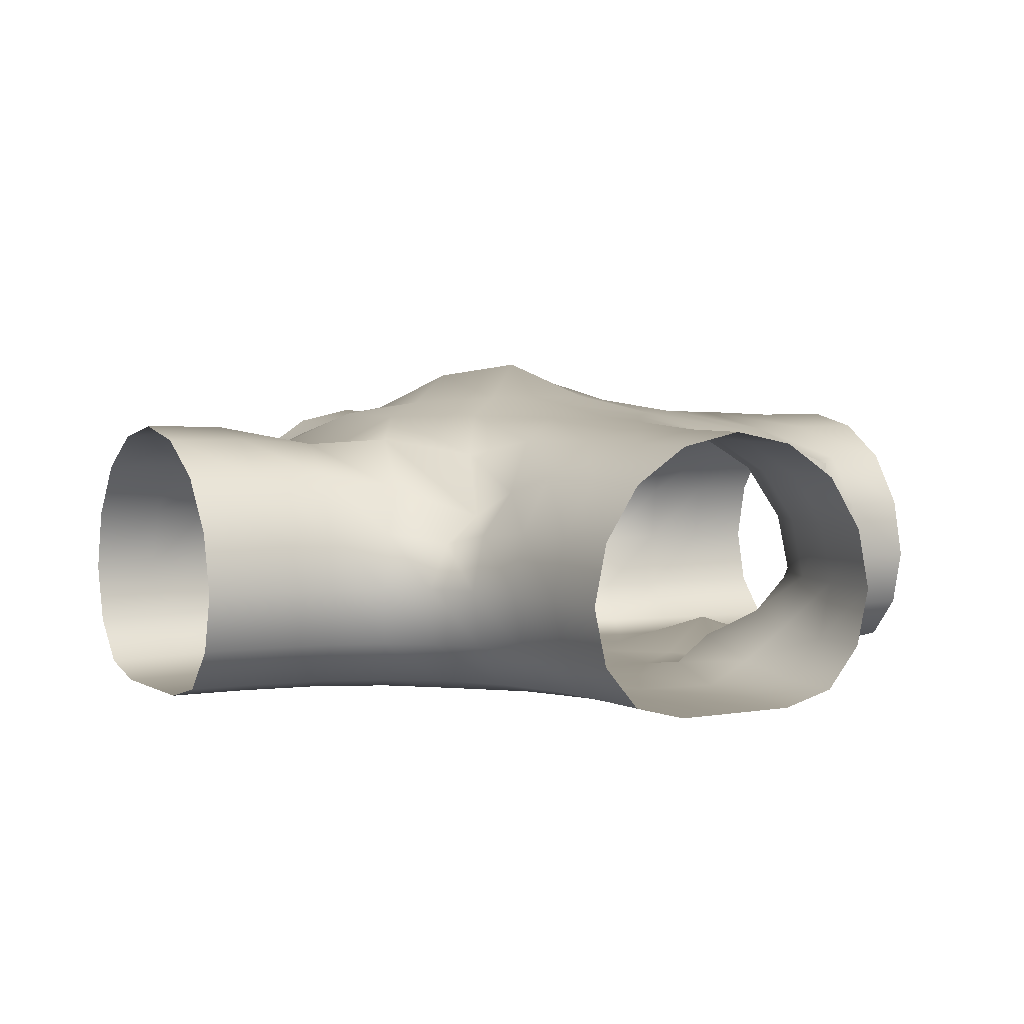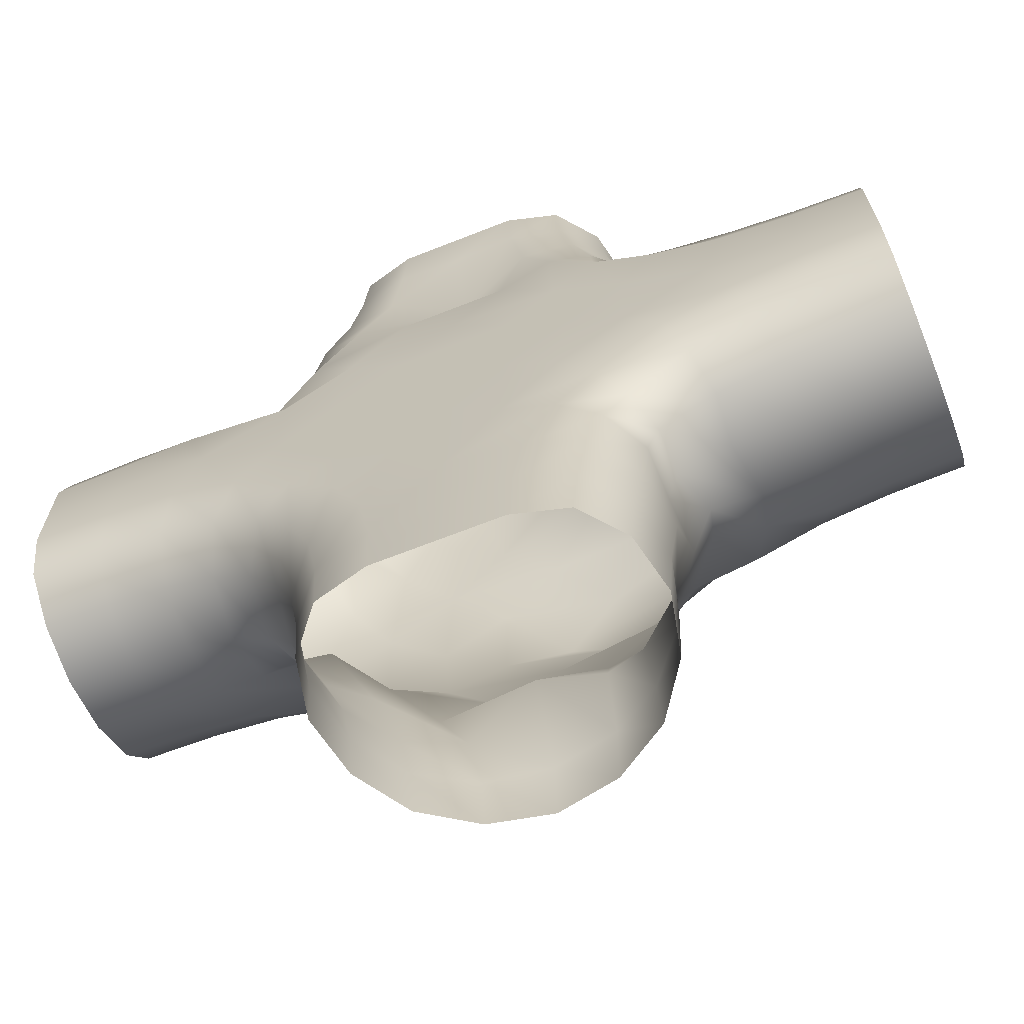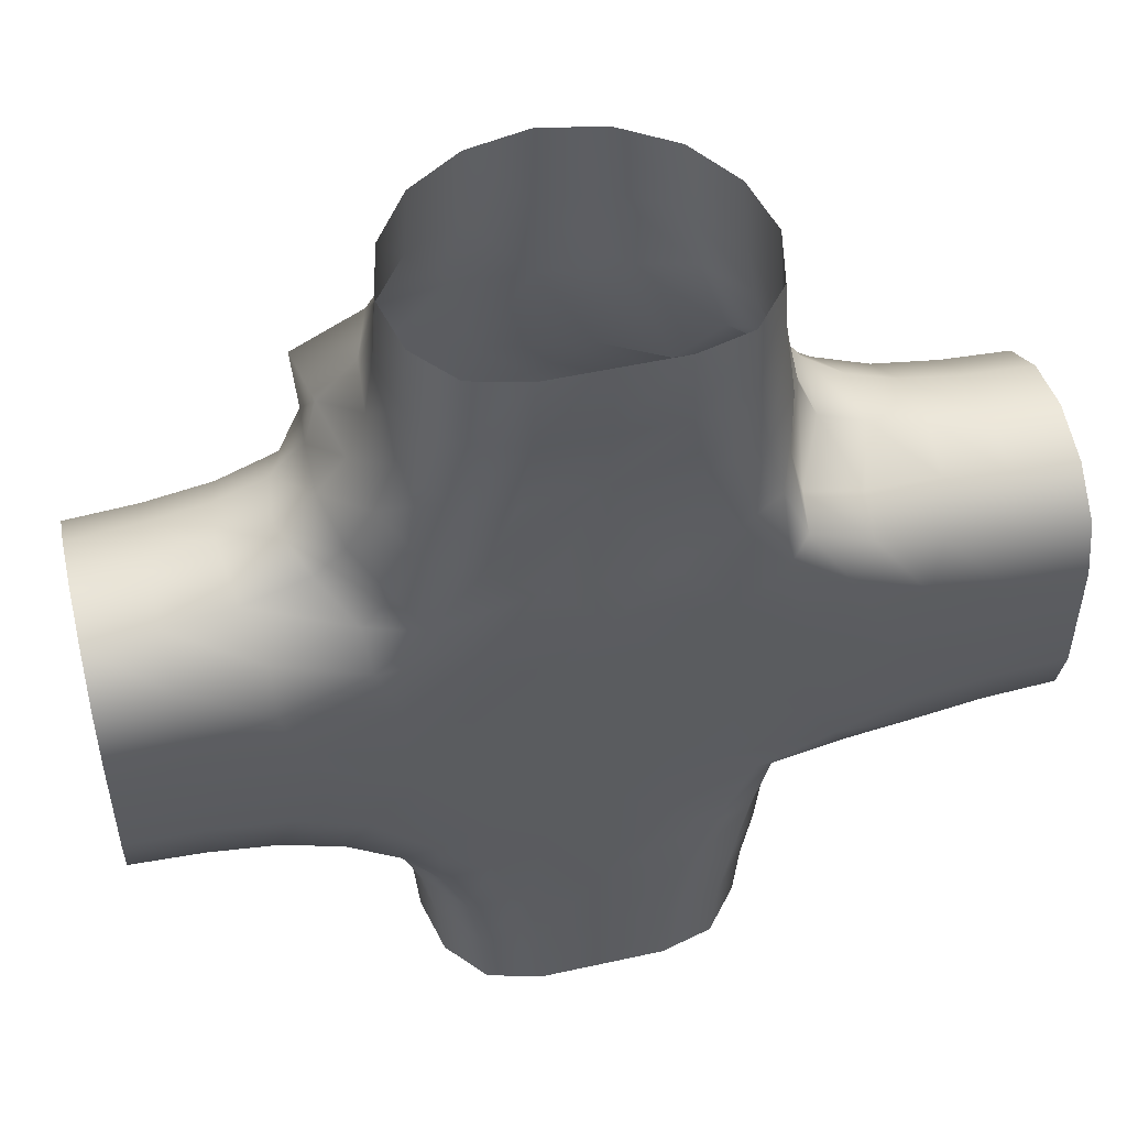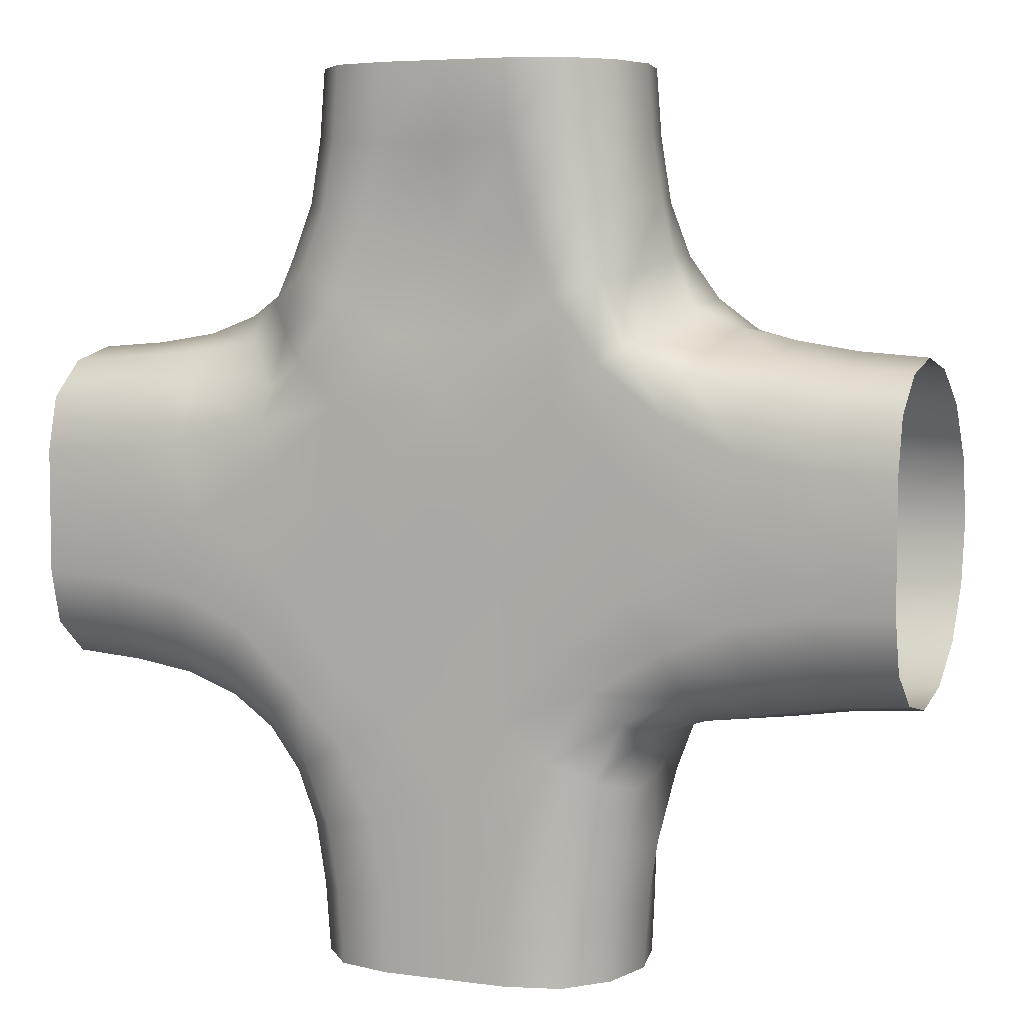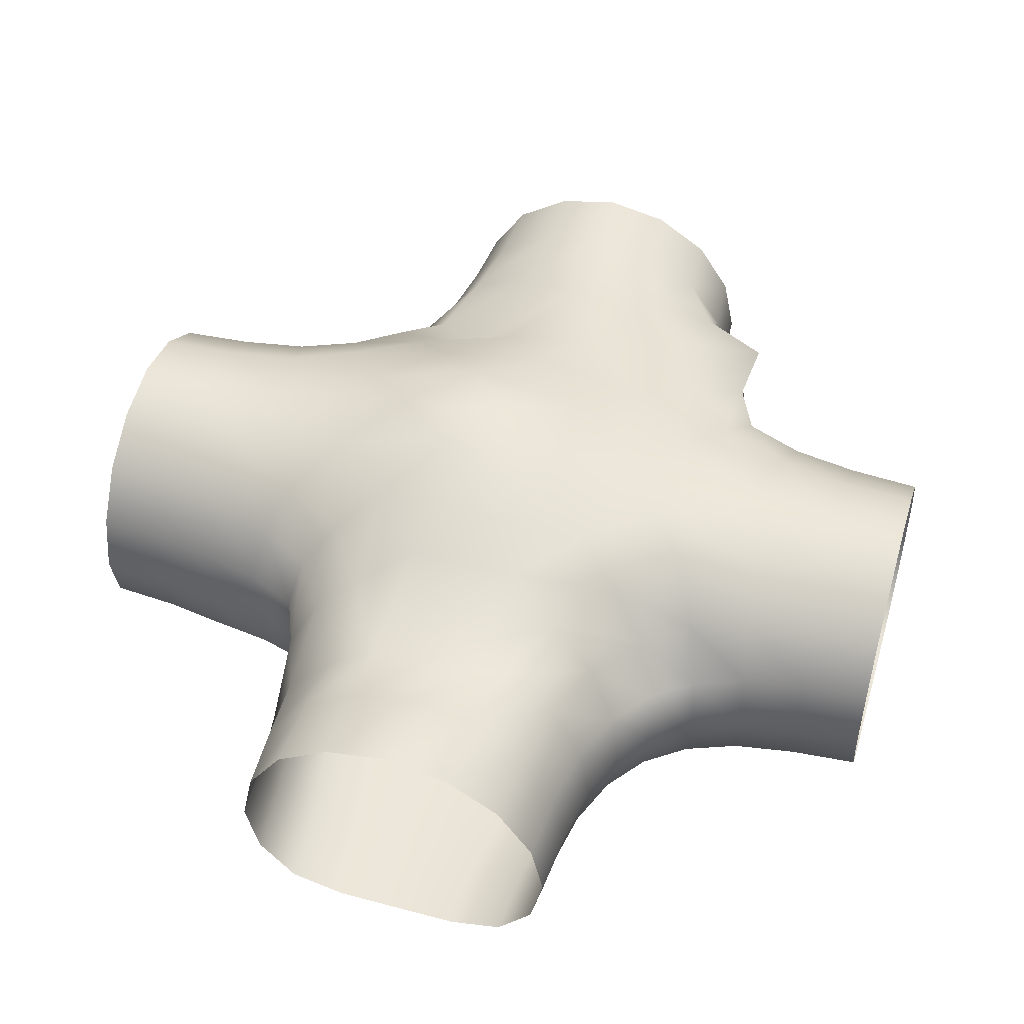
<metadata>
{"format":"obj","ext":"obj","renderer":"f3d","projection":"perspective","resolution":1024,"background":"white","views":[{"elev":4.3,"azim":-120.0,"up":"+Y"},{"elev":-67.4,"azim":21.6,"up":"+Z"},{"elev":51.1,"azim":-13.5,"up":"+Z"},{"elev":5.6,"azim":22.8,"up":"+Z"},{"elev":48.3,"azim":-163.4,"up":"+Y"}]}
</metadata>
<code>
g default
v -47.54 12.54 -12.54
v -47.54 17.74 0
v -47.54 12.54 12.54
v -47.54 0.1767 17.74
v -47.54 -10.61 12.54
v -47.54 -12.12 0
v -47.54 -10.61 -12.54
v -47.54 0.1767 -17.74
v 12.54 12.54 -47.54
v 0 17.74 -47.54
v -12.54 12.54 -47.54
v -17.74 0.1767 -47.54
v -12.54 -10.61 -47.54
v 0 -12.12 -47.54
v 12.54 -10.61 -47.54
v 17.74 0.1767 -47.54
v 47.54 12.54 12.54
v 47.54 17.74 0
v 47.54 12.54 -12.54
v 47.54 0.1767 -17.74
v 47.54 -10.61 -12.54
v 47.54 -12.12 0
v 47.54 -10.61 12.54
v 47.54 0.1767 17.74
v -12.54 12.54 47.54
v 0 17.74 47.54
v 12.54 12.54 47.54
v 17.74 0.1767 47.54
v 12.54 -10.61 47.54
v -0 -12.12 47.54
v -12.54 -10.61 47.54
v -17.74 0.1767 47.54
v -29.01 -12.12 -0
v -31.29 -9.54 13.19
v -33.82 0.1767 19.32
v -32.67 12.54 14.31
v -29.01 18.27 0
v -12.14 -12.12 12.14
v -19.43 -9.437 19.71
v -24.35 0.1767 24.35
v -23.81 12.54 22.42
v -12.14 18.69 12.14
v -0 -8.702 29.01
v -14.31 -10.61 32.67
v -19.32 0.1767 33.82
v -16.92 12.54 34.01
v -0 18.27 29.01
v -32.67 12.54 -14.31
v -33.82 0.1767 -19.32
v -32.67 -10.61 -14.31
v -12.14 18.69 -12.14
v -20.94 7.73 -16.69
v -24.35 0.1767 -24.35
v -20.94 -10.61 -20.94
v -12.14 -12.12 -15.74
v 0 12.74 -29.01
v -14.31 12.54 -32.67
v -19.32 0.1767 -33.82
v -14.31 -10.61 -32.67
v 0 -12.12 -29.01
v 11.62 11.74 -32.67
v 19.26 0.1767 -33.77
v 14.31 -10.61 -32.67
v 12.14 19.11 -12.14
v 20.94 9.385 -17.79
v 20.2 0.198 -21.39
v 18.39 -8.938 -19.74
v 12.14 -12.12 -12.14
v 29.01 18.27 0
v 32.67 12.54 -14.31
v 33.75 0.1767 -19.27
v 32.67 -10.61 -14.31
v 29.01 -12.12 0
v 32.67 12.54 14.31
v 33.82 0.1767 19.32
v 32.67 -10.61 14.31
v 12.14 19.09 12.14
v 20.94 12.36 20.86
v 22.79 0.1767 22.72
v 19.08 -10.61 18.99
v 12.14 -12.12 12.14
v 14.31 12.29 32.56
v 19.32 0.1767 33.82
v 14.31 -10.61 32.67
v 0 24.52 -0
v 0 -12.12 0
v 6.768 16.34 -47.54
v 16.36 11.32 -25.04
v 17.1 15.1 -15.86
v 5.913 18.57 -19.73
v 18.88 0.1767 -26.75
v 21.87 5.266 -20.82
v 15.95 -9.957 -25.8
v 20.04 -4.991 -21.41
v 5.913 -12.12 -19.73
v 15.76 -11.25 -16.47
v 26.27 11.32 -15.72
v 31.39 16.34 -8.431
v 19.73 18.85 -5.913
v 26.06 0.1767 -19.57
v 33.51 6.768 -18.01
v 25.27 -9.957 -16.47
v 33.51 -6.061 -18.01
v 19.73 -12.12 -5.913
v 31.39 -12.12 -8.431
v 39.9 12.54 -13.07
v 47.54 16.34 -6.768
v 39.06 17.74 0
v 40.37 0.1767 -18.29
v 47.54 6.768 -16.34
v 39.9 -10.61 -13.07
v 47.54 -6.061 -16.34
v 39.06 -12.12 0
v 47.54 -12.12 -6.768
v 31.39 -12.12 8.431
v 39.9 -10.61 13.07
v 47.54 -12.12 6.768
v 33.51 -6.061 18.01
v 40.37 0.1767 18.29
v 47.54 -6.061 16.34
v 33.51 6.768 18.01
v 39.9 12.54 13.07
v 47.54 6.768 16.34
v 31.39 16.34 8.431
v 47.54 16.34 6.768
v 26.27 12.54 16.94
v 17.1 15.47 16.73
v 19.73 18.85 5.913
v 27.8 0.1767 20.59
v 23.44 6.768 23.44
v 25.61 -10.61 16.26
v 19.79 -6.061 19.62
v 19.73 -12.12 5.913
v 17.05 -12.12 17.05
v 16.94 10.68 25.48
v 8.431 15.4 31
v 5.913 17.22 19.14
v 20.62 0.1767 27.77
v 18.01 6.768 33.51
v 16.29 -10.61 25.58
v 18.01 -6.061 33.51
v 5.913 -12.09 19.73
v 8.431 -11.63 31.39
v 13.07 12.54 39.9
v 6.768 16.34 47.54
v 18.29 0.1767 40.37
v 16.34 6.768 47.54
v 13.07 -10.61 39.9
v 16.34 -6.061 47.54
v 6.768 -12.12 47.54
v 6.289 -12.12 -6.289
v 6.289 -12.12 6.289
v 6.289 23.17 -6.289
v -6.289 20.61 -6.289
v 6.289 23.03 6.289
v -6.289 20.61 6.289
v -6.289 -12.12 -6.99
v -6.289 -12.12 6.289
v -39.06 17.74 0
v -31.39 16.34 8.431
v -39.9 12.54 13.07
v -47.54 16.34 6.768
v -33.51 6.768 18.01
v -40.37 0.1767 18.29
v -47.54 6.768 16.34
v -32.89 -5.584 17.51
v -39.9 -10.61 13.07
v -47.54 -6.061 16.34
v -31.21 -11.98 8.285
v -39.06 -12.12 0
v -47.54 -12.12 6.768
v -22.39 -7.6 13.78
v -16.72 -11.83 16.79
v -19.73 -12.12 5.913
v -28.5 0.1767 21.32
v -22.75 -5.524 22.88
v -26.27 12.54 16.94
v -24.25 6.768 23.86
v -19.73 18.61 5.913
v -17.49 16.34 17.3
v -16.94 -10.61 26.27
v -8.431 -11.63 31.39
v -5.913 -12.09 19.73
v -21.32 0.1767 28.5
v -18.01 -6.061 33.51
v -24.31 12.54 30.06
v -18.72 6.768 33.87
v -5.913 18.61 19.73
v -8.57 16.34 31.46
v -13.07 -10.61 39.9
v -6.768 -12.12 47.54
v -0 -11.96 39.06
v -18.29 0.1767 40.37
v -16.34 -6.061 47.54
v -13.07 12.54 39.9
v -16.34 6.768 47.54
v -0 17.74 39.06
v -6.768 16.34 47.54
v -31.39 -12.12 -8.431
v -39.9 -10.61 -13.07
v -47.54 -12.12 -6.768
v -33.51 -6.061 -18.01
v -40.37 0.1767 -18.29
v -47.54 -6.061 -16.34
v -33.51 6.768 -18.01
v -39.9 12.54 -13.07
v -47.54 6.768 -16.34
v -31.39 16.34 -8.431
v -47.54 16.34 -6.768
v -26.27 10.67 -15.29
v -17.1 14.45 -15.43
v -19.73 18.61 -5.913
v -28.5 0.1767 -21.32
v -23.44 4.967 -21.85
v -26.27 -10.61 -16.94
v -23.44 -6.061 -23.44
v -19.73 -12.12 -6.13
v -17.1 -12.12 -18.33
v -16.94 10.67 -24.61
v -8.431 15.67 -31.39
v -5.913 18.57 -19.73
v -21.32 0.1767 -28.5
v -18.01 6.768 -33.51
v -16.94 -10.61 -26.27
v -18.01 -6.061 -33.51
v -5.913 -12.12 -19.94
v -8.431 -12.12 -31.39
v -13.07 12.54 -39.9
v -6.768 16.34 -47.54
v 0 17.5 -39.06
v -18.29 0.1767 -40.37
v -16.34 6.768 -47.54
v -13.07 -10.61 -39.9
v -16.34 -6.061 -47.54
v 0 -12.12 -39.06
v -6.768 -12.12 -47.54
v 8.431 -12.12 -31.39
v 13.07 -10.61 -39.9
v 6.768 -12.12 -47.54
v 18.01 -6.061 -33.51
v 18.29 0.1767 -40.37
v 16.34 -6.061 -47.54
v 16.82 6.768 -33.51
v 12.27 12.46 -39.9
v 16.34 6.768 -47.54
v 7.248 13.51 -31.39
v -39.37 16.34 7.077
v -40.24 6.768 16.91
v -40.24 -6.061 16.91
v -39.37 -12.12 7.077
v -21.85 -10.62 10.3
v -25.95 -4.549 18.58
v -27.9 6.768 20.17
v -23.78 16.34 11.87
v -11.87 -12.12 23.78
v -20.17 -6.061 27.9
v -22.88 6.768 29.29
v -14.6 16.34 25.19
v -7.077 -12.12 39.37
v -16.91 -6.061 40.24
v -16.91 6.768 40.24
v -7.077 16.34 39.37
v -39.37 -12.12 -7.077
v -40.24 -6.061 -16.91
v -40.24 6.768 -16.91
v -39.37 16.34 -7.077
v -23.78 16.16 -11.72
v -27.9 6.208 -19.67
v -27.9 -6.061 -20.17
v -23.78 -12.12 -11.87
v -11.87 16.16 -23.63
v -20.17 6.208 -27.4
v -20.17 -6.061 -27.9
v -11.87 -12.12 -23.78
v -7.077 16.34 -39.37
v -16.91 6.768 -40.24
v -16.91 -6.061 -40.24
v -7.077 -12.12 -39.37
v 7.077 -12.12 -39.37
v 16.91 -6.061 -40.24
v 16.68 6.768 -40.24
v 7.032 15.88 -39.37
v 11.77 15.85 -23.67
v 19.26 6.322 -26.97
v 18.81 -5.687 -27.07
v 11.69 -12 -23.69
v 23.78 16.22 -11.76
v 27.23 6.27 -19.19
v 26.48 -5.645 -19.31
v 23.6 -12 -11.79
v 39.37 16.34 -7.077
v 40.24 6.768 -16.91
v 40.24 -6.061 -16.91
v 39.37 -12.12 -7.077
v 39.37 -12.12 7.077
v 40.24 -6.061 16.91
v 40.24 6.768 16.91
v 39.37 16.34 7.077
v 23.78 16.34 11.87
v 27.9 6.768 20.17
v 25.92 -6.061 18.1
v 23.78 -12.12 11.87
v 11.87 11.3 21.66
v 20.17 6.768 27.9
v 18.19 -6.061 25.83
v 11.87 -12.12 23.78
v 7.077 16.34 39.37
v 16.91 6.768 40.24
v 16.91 -6.061 40.24
v 7.077 -12.12 39.37
v 13.38 -12.12 0
v 0 20.01 -13.38
v 13.38 21.93 0
v -13.38 19.81 0
v -0 20 13.38
v 0 -12.12 -13.38
v 0 -12.12 13.38
v -13.38 -12.12 0
g Cave_4Way
f 2 159 247 162
f 159 37 160 247
f 247 160 36 161
f 162 247 161 3
f 3 161 248 165
f 161 36 163 248
f 248 163 35 164
f 165 248 164 4
f 4 164 249 168
f 164 35 166 249
f 249 166 34 167
f 168 249 167 5
f 5 167 250 171
f 167 34 169 250
f 250 169 33 170
f 171 250 170 6
f 34 172 251 169
f 172 39 173 251
f 251 173 38 174
f 169 251 174 33
f 35 175 252 166
f 175 40 176 252
f 252 176 39 172
f 166 252 172 34
f 36 177 253 163
f 177 41 178 253
f 253 178 40 175
f 163 253 175 35
f 37 179 254 160
f 179 42 180 254
f 254 180 41 177
f 160 254 177 36
f 39 181 255 173
f 181 44 182 255
f 255 182 43 183
f 173 255 183 38
f 40 184 256 176
f 184 45 185 256
f 256 185 44 181
f 176 256 181 39
f 41 186 257 178
f 186 46 187 257
f 257 187 45 184
f 178 257 184 40
f 42 188 258 180
f 188 47 189 258
f 258 189 46 186
f 180 258 186 41
f 44 190 259 182
f 190 31 191 259
f 259 191 30 192
f 182 259 192 43
f 45 193 260 185
f 193 32 194 260
f 260 194 31 190
f 185 260 190 44
f 46 195 261 187
f 195 25 196 261
f 261 196 32 193
f 187 261 193 45
f 47 197 262 189
f 197 26 198 262
f 262 198 25 195
f 189 262 195 46
f 6 170 263 201
f 170 33 199 263
f 263 199 50 200
f 201 263 200 7
f 7 200 264 204
f 200 50 202 264
f 264 202 49 203
f 204 264 203 8
f 8 203 265 207
f 203 49 205 265
f 265 205 48 206
f 207 265 206 1
f 1 206 266 209
f 206 48 208 266
f 266 208 37 159
f 209 266 159 2
f 48 210 267 208
f 210 52 211 267
f 267 211 51 212
f 208 267 212 37
f 49 213 268 205
f 213 53 214 268
f 268 214 52 210
f 205 268 210 48
f 50 215 269 202
f 215 54 216 269
f 269 216 53 213
f 202 269 213 49
f 33 217 270 199
f 217 55 218 270
f 270 218 54 215
f 199 270 215 50
f 52 219 271 211
f 219 57 220 271
f 271 220 56 221
f 211 271 221 51
f 53 222 272 214
f 222 58 223 272
f 272 223 57 219
f 214 272 219 52
f 54 224 273 216
f 224 59 225 273
f 273 225 58 222
f 216 273 222 53
f 55 226 274 218
f 226 60 227 274
f 274 227 59 224
f 218 274 224 54
f 57 228 275 220
f 228 11 229 275
f 275 229 10 230
f 220 275 230 56
f 58 231 276 223
f 231 12 232 276
f 276 232 11 228
f 223 276 228 57
f 59 233 277 225
f 233 13 234 277
f 277 234 12 231
f 225 277 231 58
f 60 235 278 227
f 235 14 236 278
f 278 236 13 233
f 227 278 233 59
f 14 235 279 239
f 235 60 237 279
f 279 237 63 238
f 239 279 238 15
f 15 238 280 242
f 238 63 240 280
f 280 240 62 241
f 242 280 241 16
f 16 241 281 245
f 241 62 243 281
f 281 243 61 244
f 245 281 244 9
f 9 244 282 87
f 244 61 246 282
f 282 246 56 230
f 87 282 230 10
f 61 88 283 246
f 88 65 89 283
f 283 89 64 90
f 246 283 90 56
f 62 91 284 243
f 91 66 92 284
f 284 92 65 88
f 243 284 88 61
f 63 93 285 240
f 93 67 94 285
f 285 94 66 91
f 240 285 91 62
f 60 95 286 237
f 95 68 96 286
f 286 96 67 93
f 237 286 93 63
f 65 97 287 89
f 97 70 98 287
f 287 98 69 99
f 89 287 99 64
f 66 100 288 92
f 100 71 101 288
f 288 101 70 97
f 92 288 97 65
f 67 102 289 94
f 102 72 103 289
f 289 103 71 100
f 94 289 100 66
f 68 104 290 96
f 104 73 105 290
f 290 105 72 102
f 96 290 102 67
f 70 106 291 98
f 106 19 107 291
f 291 107 18 108
f 98 291 108 69
f 71 109 292 101
f 109 20 110 292
f 292 110 19 106
f 101 292 106 70
f 72 111 293 103
f 111 21 112 293
f 293 112 20 109
f 103 293 109 71
f 73 113 294 105
f 113 22 114 294
f 294 114 21 111
f 105 294 111 72
f 22 113 295 117
f 113 73 115 295
f 295 115 76 116
f 117 295 116 23
f 23 116 296 120
f 116 76 118 296
f 296 118 75 119
f 120 296 119 24
f 24 119 297 123
f 119 75 121 297
f 297 121 74 122
f 123 297 122 17
f 17 122 298 125
f 122 74 124 298
f 298 124 69 108
f 125 298 108 18
f 74 126 299 124
f 126 78 127 299
f 299 127 77 128
f 124 299 128 69
f 75 129 300 121
f 129 79 130 300
f 300 130 78 126
f 121 300 126 74
f 76 131 301 118
f 131 80 132 301
f 301 132 79 129
f 118 301 129 75
f 73 133 302 115
f 133 81 134 302
f 302 134 80 131
f 115 302 131 76
f 78 135 303 127
f 135 82 136 303
f 303 136 47 137
f 127 303 137 77
f 79 138 304 130
f 138 83 139 304
f 304 139 82 135
f 130 304 135 78
f 80 140 305 132
f 140 84 141 305
f 305 141 83 138
f 132 305 138 79
f 81 142 306 134
f 142 43 143 306
f 306 143 84 140
f 134 306 140 80
f 82 144 307 136
f 144 27 145 307
f 307 145 26 197
f 136 307 197 47
f 83 146 308 139
f 146 28 147 308
f 308 147 27 144
f 139 308 144 82
f 84 148 309 141
f 148 29 149 309
f 309 149 28 146
f 141 309 146 83
f 43 192 310 143
f 192 30 150 310
f 310 150 29 148
f 143 310 148 84
f 81 133 311 152
f 133 73 104 311
f 311 104 68 151
f 152 311 151 86
f 51 221 312 154
f 221 56 90 312
f 312 90 64 153
f 154 312 153 85
f 85 153 313 155
f 153 64 99 313
f 313 99 69 128
f 155 313 128 77
f 42 179 314 156
f 179 37 212 314
f 314 212 51 154
f 156 314 154 85
f 42 156 315 188
f 156 85 155 315
f 315 155 77 137
f 188 315 137 47
f 86 151 316 157
f 151 68 95 316
f 316 95 60 226
f 157 316 226 55
f 38 183 317 158
f 183 43 142 317
f 317 142 81 152
f 158 317 152 86
f 38 158 318 174
f 158 86 157 318
f 318 157 55 217
f 174 318 217 33

</code>
